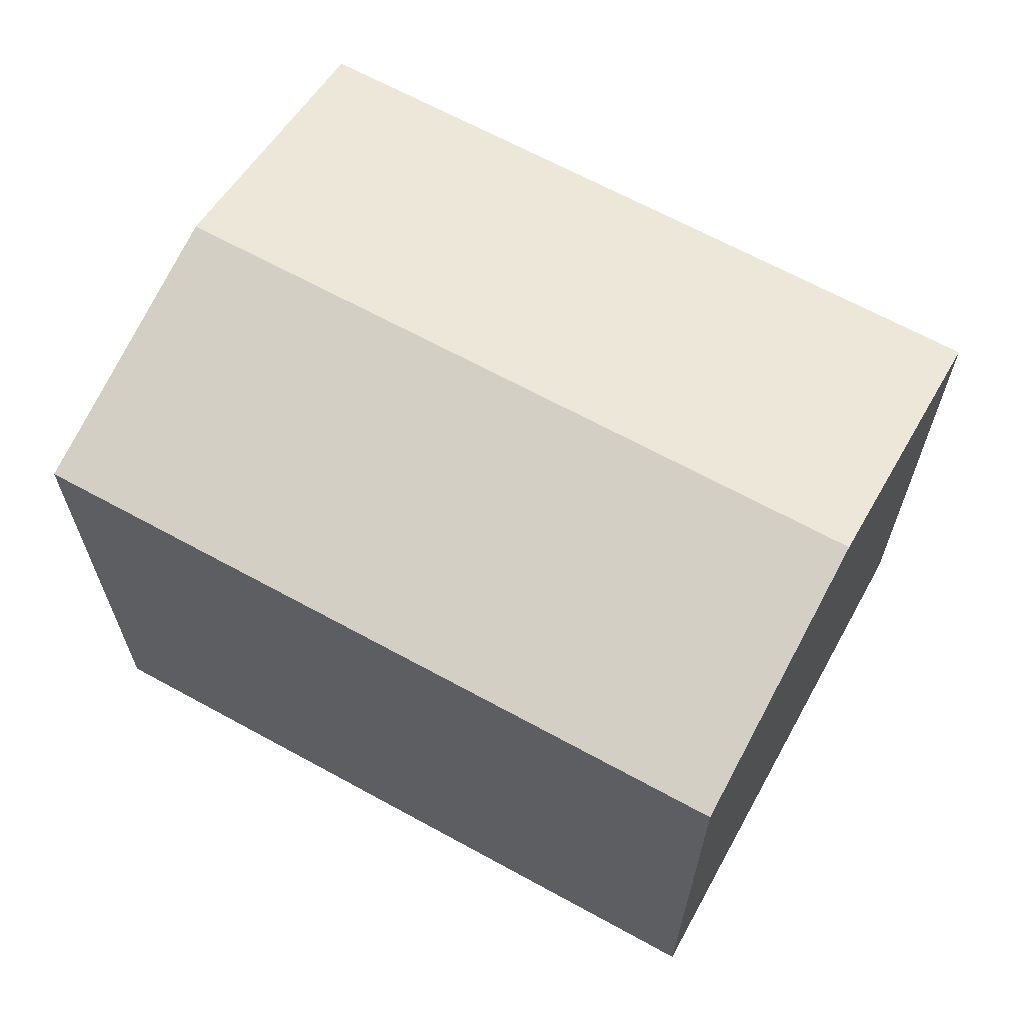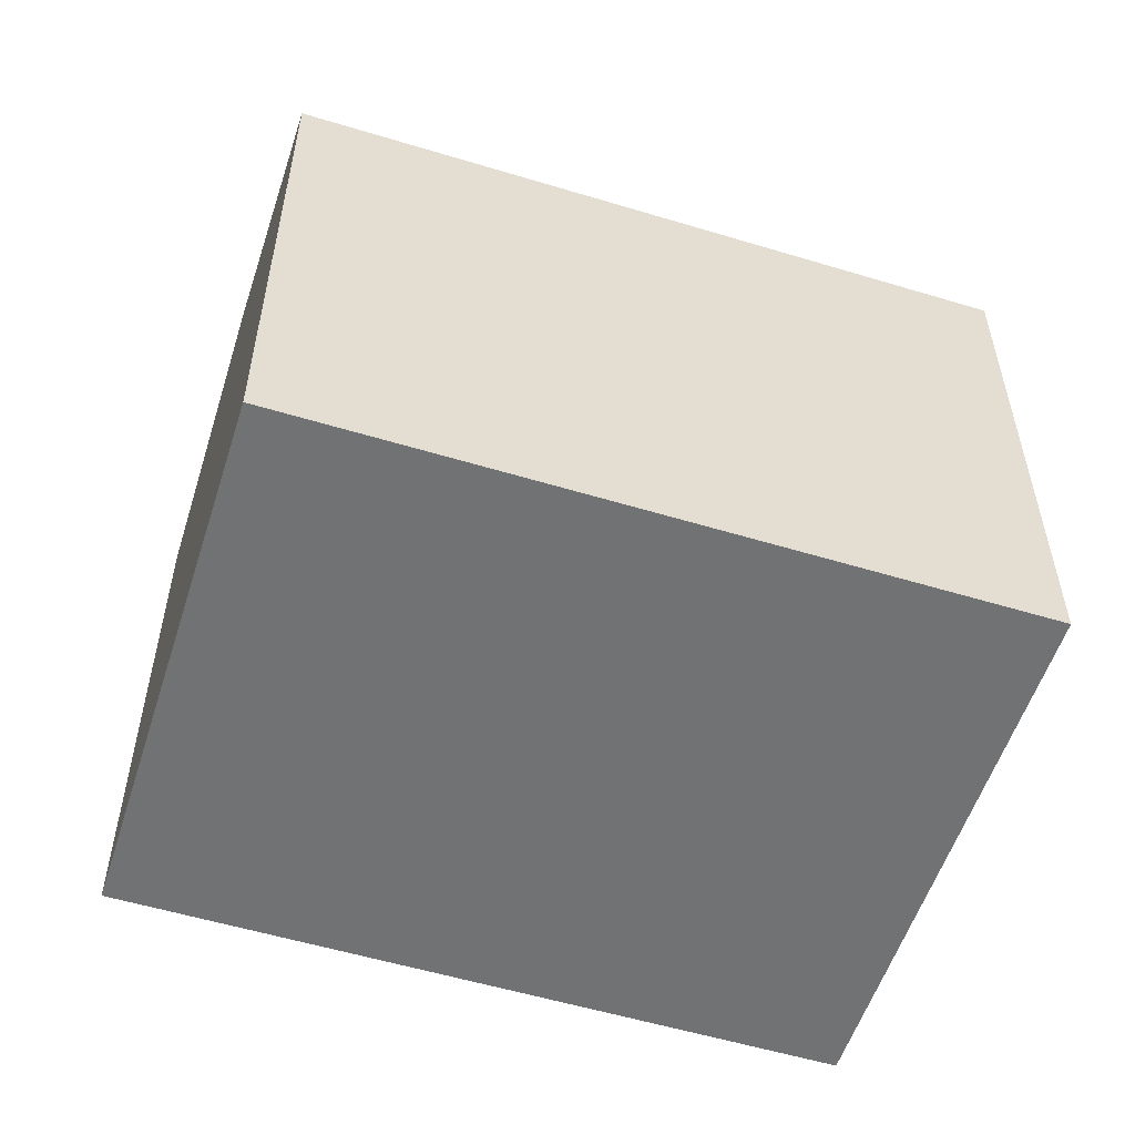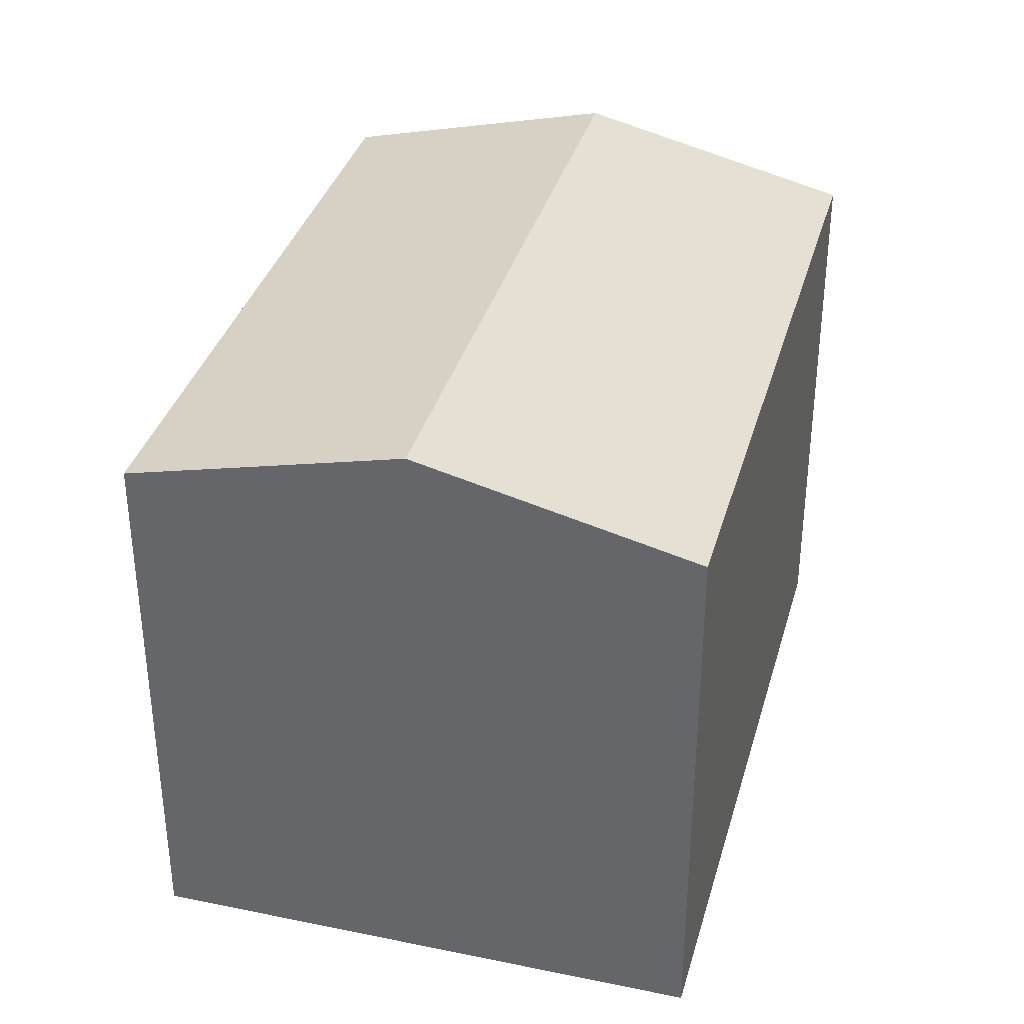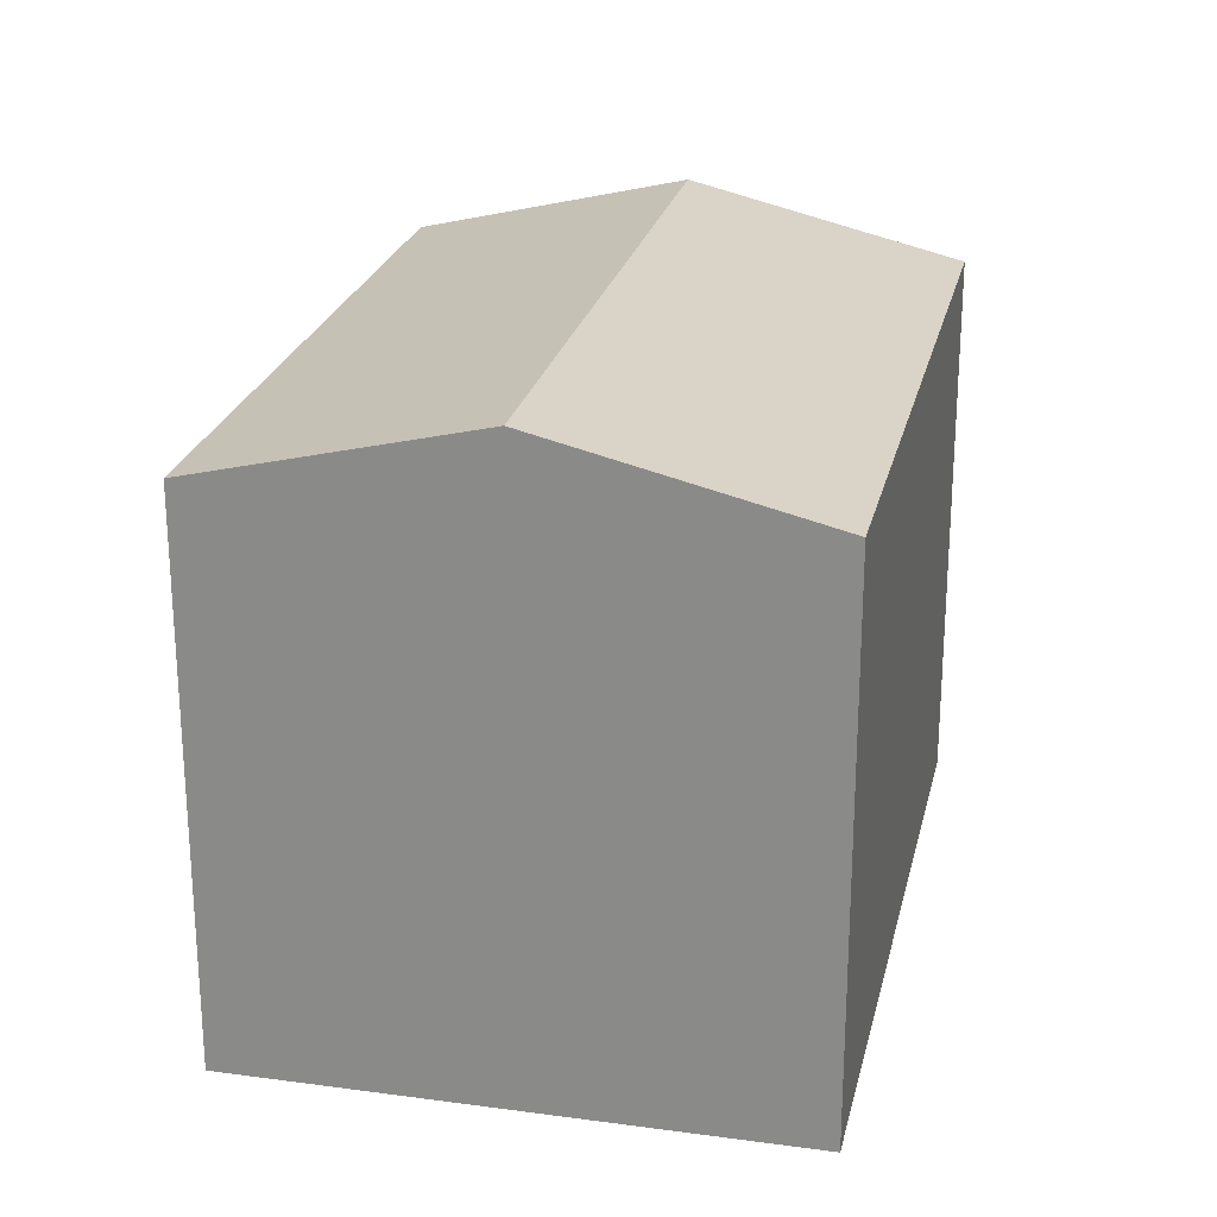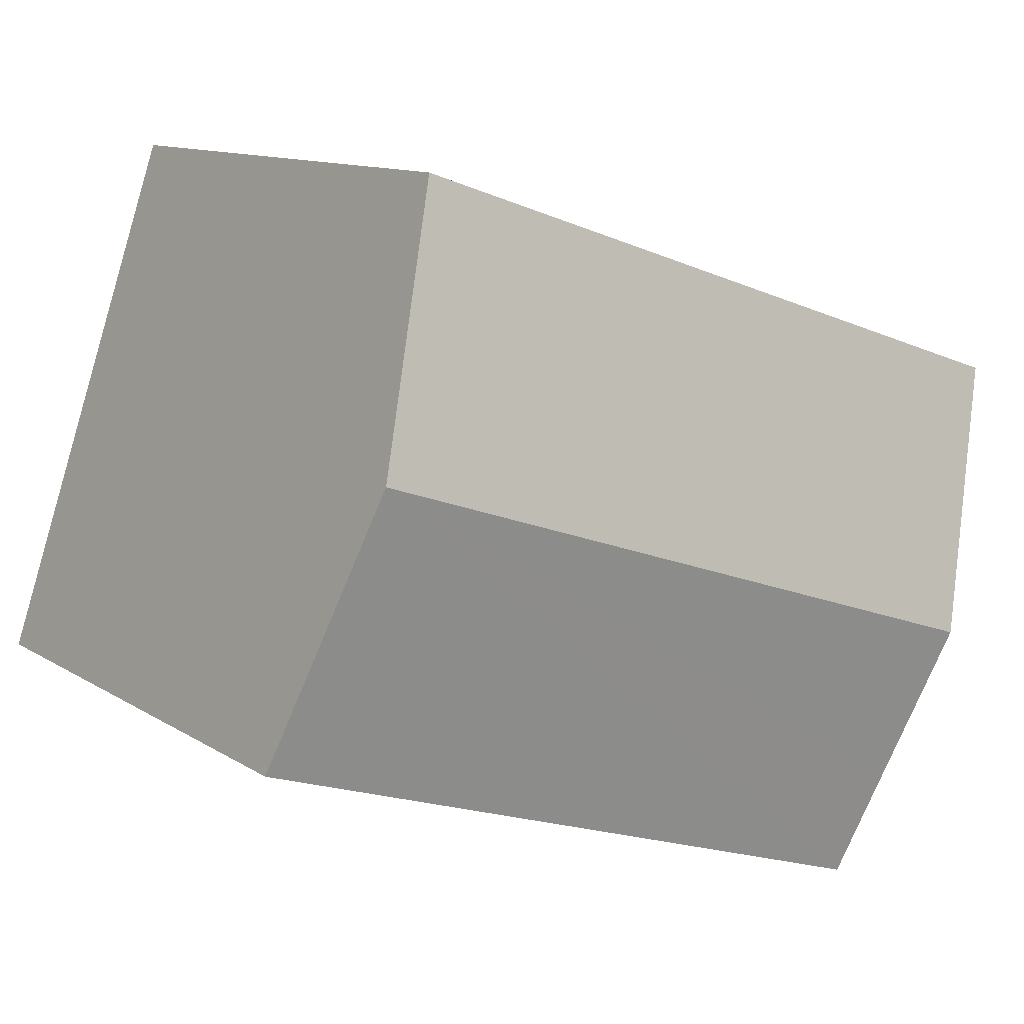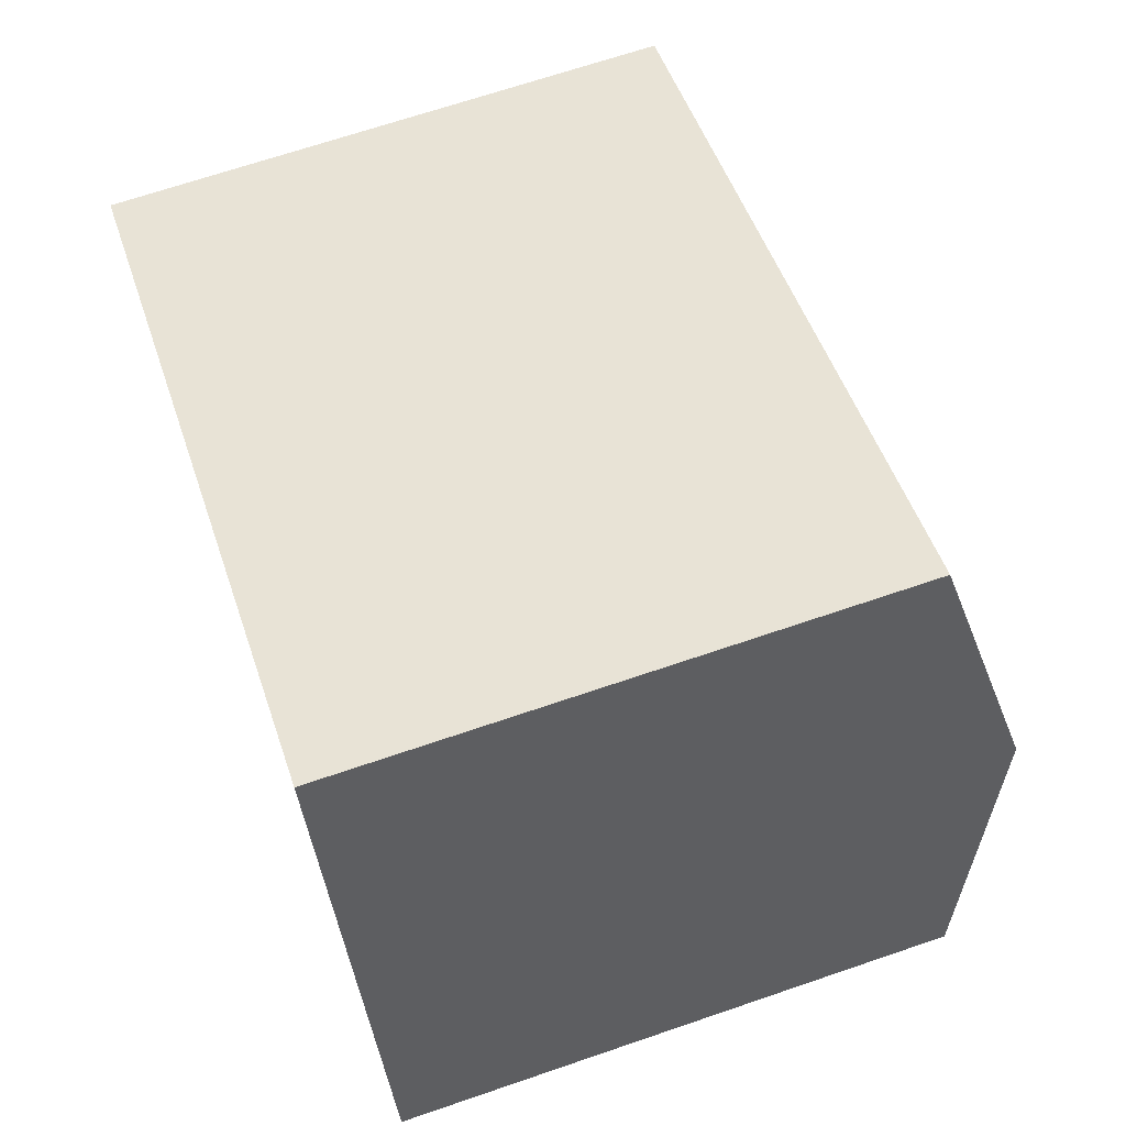
<metadata>
{"format":"obj","ext":"obj","renderer":"f3d","projection":"perspective","resolution":1024,"background":"white","views":[{"elev":65.8,"azim":-169.7,"up":"+Y"},{"elev":-55.4,"azim":143.7,"up":"+Y"},{"elev":35.6,"azim":-93.4,"up":"+Y"},{"elev":24.0,"azim":84.0,"up":"+Y"},{"elev":11.8,"azim":145.6,"up":"+Z"},{"elev":68.1,"azim":71.1,"up":"+Z"}]}
</metadata>
<code>
v  0.969 3.017 -2.88
v  4.243 3.38 -0.175
v  4.728 3.017 -1.615
v  0.775 3.162 -2.302
v  0.485 3.38 -1.44
v  3.758 3.017 1.265
v  0 3.017 1.847e-16
v  0 0 0
v  3.758 -7.746e-17 1.265
v  4.243 1.072e-17 -0.175
v  4.728 9.889e-17 -1.615
v  0.969 1.763e-16 -2.88
v  0.775 1.41e-16 -2.302
v  0.485 8.817e-17 -1.44
g defaultobject
f 1 2 3
f 2 1 4
f 2 4 5
f 5 6 2
f 6 5 7
f 8 6 7
f 6 8 9
f 9 2 6
f 2 9 3
f 3 9 10
f 3 10 11
f 11 1 3
f 1 11 12
f 12 4 1
f 4 12 5
f 5 12 7
f 7 12 13
f 7 13 8
f 8 13 14
f 10 12 11
f 12 10 9
f 12 9 13
f 13 9 14
f 14 9 8

</code>
